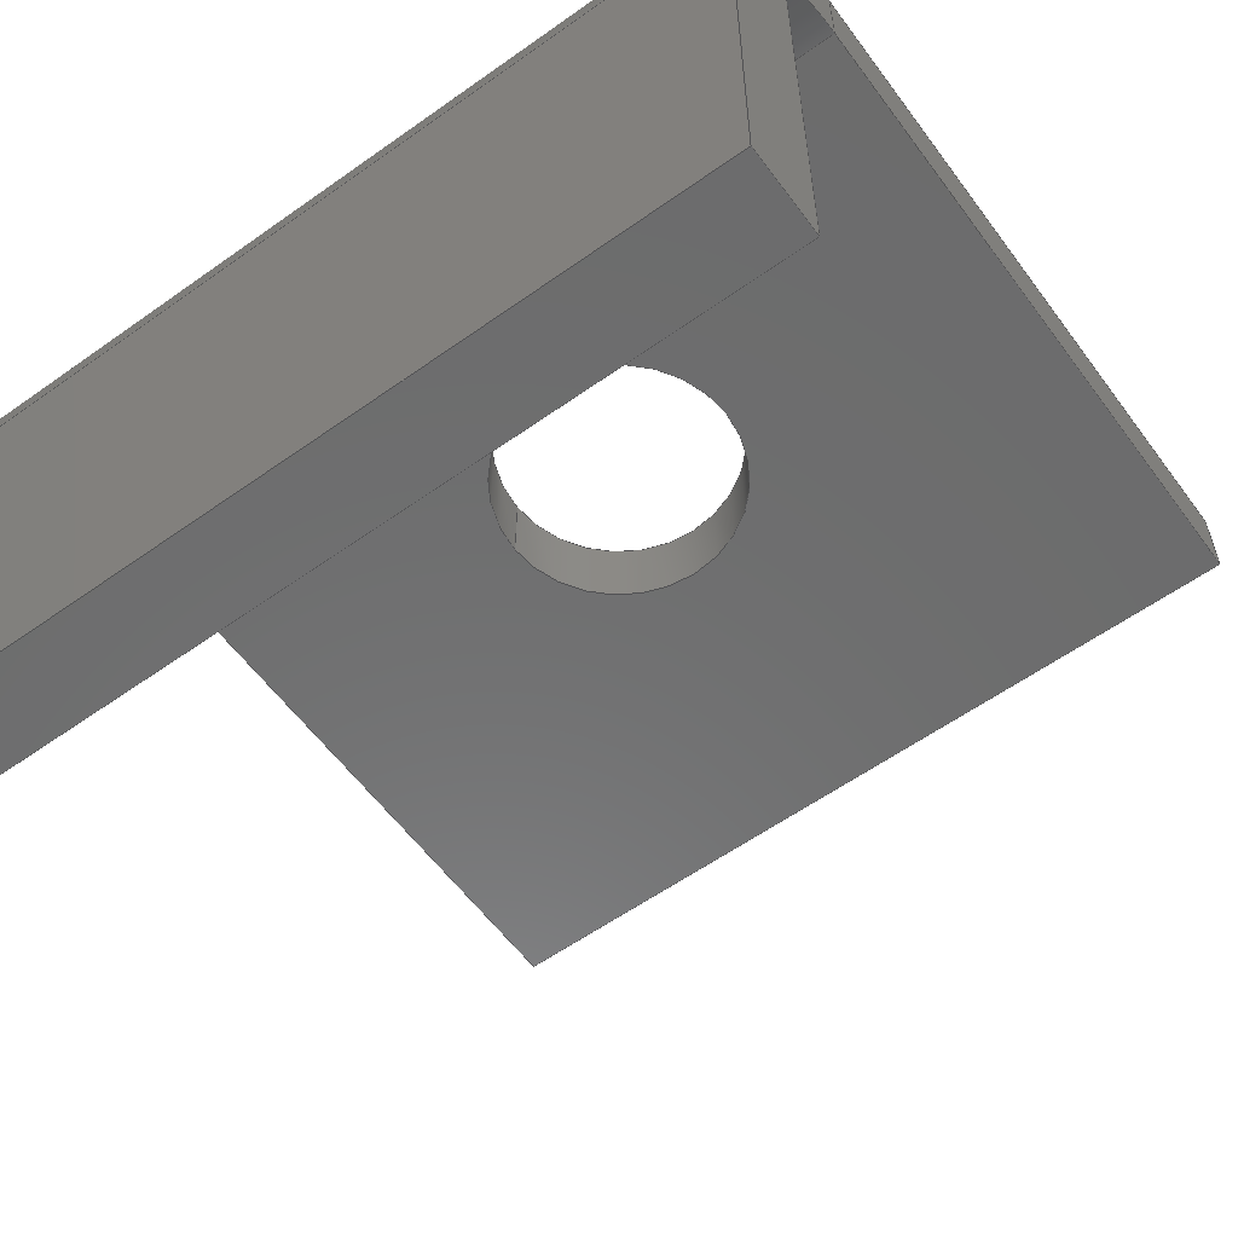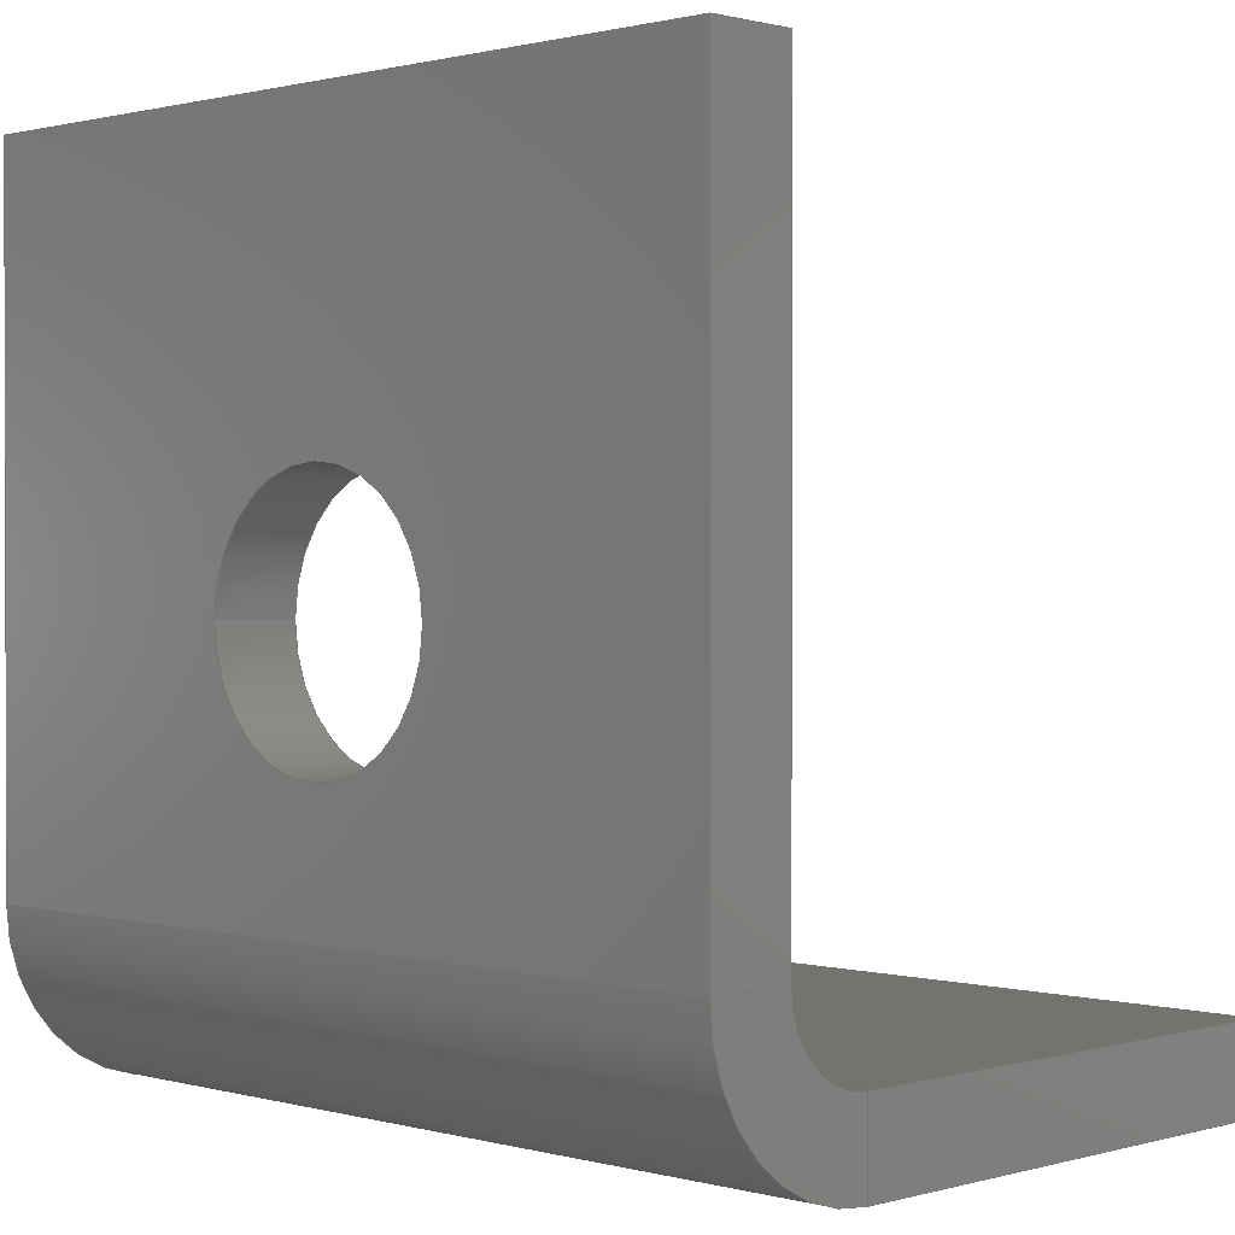
<metadata>
{"format":"step","ext":"stp","renderer":"f3d","projection":"perspective","resolution":1024,"background":"white","views":[{"elev":-58.6,"azim":-143.8,"up":"+Y"},{"elev":0.9,"azim":-135.4,"up":"+Z"}]}
</metadata>
<code>
ISO-10303-21;
DATA;
#1=DIRECTION('',(1,0,0));
#2=VECTOR('',#1,50);
#3=CARTESIAN_POINT('',(-50,0,0));
#4=LINE('',#3,#2);
#5=DIRECTION('',(0,0,1));
#6=VECTOR('',#5,40);
#7=CARTESIAN_POINT('',(-50,0,-40));
#8=LINE('',#7,#6);
#9=DIRECTION('',(0,0,-1));
#10=VECTOR('',#9,40);
#11=CARTESIAN_POINT('',(0,0,0));
#12=LINE('',#11,#10);
#13=CARTESIAN_POINT('',(-25,0,-25));
#14=DIRECTION('',(0,1,0));
#15=DIRECTION('',(-1,0,0));
#16=AXIS2_PLACEMENT_3D('',#13,#14,#15);
#17=CARTESIAN_POINT('',(-25,0,-25));
#18=DIRECTION('',(0,1,0));
#19=DIRECTION('',(1,0,0));
#20=AXIS2_PLACEMENT_3D('',#17,#18,#19);
#21=DIRECTION('',(0,-1,0));
#22=VECTOR('',#21,5);
#23=CARTESIAN_POINT('',(0,0,0));
#24=LINE('',#23,#22);
#25=DIRECTION('',(0,-1,0));
#26=VECTOR('',#25,5);
#27=CARTESIAN_POINT('',(0,0,-40));
#28=LINE('',#27,#26);
#29=DIRECTION('',(0,0,1));
#30=VECTOR('',#29,5);
#31=CARTESIAN_POINT('',(0,-10,-50));
#32=LINE('',#31,#30);
#33=DIRECTION('',(1,0,0));
#34=VECTOR('',#33,50);
#35=CARTESIAN_POINT('',(-50,-10,-50));
#36=LINE('',#35,#34);
#37=CARTESIAN_POINT('',(0,-10,-40));
#38=DIRECTION('',(1,0,0));
#39=DIRECTION('',(0,0,-1));
#40=AXIS2_PLACEMENT_3D('',#37,#38,#39);
#41=DIRECTION('',(1,0,0));
#42=VECTOR('',#41,50);
#43=CARTESIAN_POINT('',(-50,0,-40));
#44=LINE('',#43,#42);
#45=CARTESIAN_POINT('',(-50,-10,-40));
#46=DIRECTION('',(1,0,0));
#47=DIRECTION('',(0,0,-1));
#48=AXIS2_PLACEMENT_3D('',#45,#46,#47);
#49=DIRECTION('',(0,-1,0));
#50=VECTOR('',#49,30);
#51=CARTESIAN_POINT('',(0,-10,-50));
#52=LINE('',#51,#50);
#53=DIRECTION('',(0,1,0));
#54=VECTOR('',#53,30);
#55=CARTESIAN_POINT('',(-50,-40,-50));
#56=LINE('',#55,#54);
#57=DIRECTION('',(-1,0,0));
#58=VECTOR('',#57,50);
#59=CARTESIAN_POINT('',(0,-40,-50));
#60=LINE('',#59,#58);
#61=DIRECTION('',(0,0,1));
#62=VECTOR('',#61,5);
#63=CARTESIAN_POINT('',(0,-40,-50));
#64=LINE('',#63,#62);
#65=DIRECTION('',(0,0,1));
#66=VECTOR('',#65,5);
#67=CARTESIAN_POINT('',(-50,-40,-50));
#68=LINE('',#67,#66);
#69=DIRECTION('',(0,0,1));
#70=VECTOR('',#69,5);
#71=CARTESIAN_POINT('',(-50,-10,-50));
#72=LINE('',#71,#70);
#73=DIRECTION('',(0,-1,0));
#74=VECTOR('',#73,5);
#75=CARTESIAN_POINT('',(-50,0,-40));
#76=LINE('',#75,#74);
#77=DIRECTION('',(0,-1,0));
#78=VECTOR('',#77,5);
#79=CARTESIAN_POINT('',(-50,0,0));
#80=LINE('',#79,#78);
#81=DIRECTION('',(1,0,0));
#82=VECTOR('',#81,50);
#83=CARTESIAN_POINT('',(-50,-5,0));
#84=LINE('',#83,#82);
#85=DIRECTION('',(0,0,-1));
#86=VECTOR('',#85,40);
#87=CARTESIAN_POINT('',(0,-5,0));
#88=LINE('',#87,#86);
#89=DIRECTION('',(0,0,1));
#90=VECTOR('',#89,40);
#91=CARTESIAN_POINT('',(-50,-5,-40));
#92=LINE('',#91,#90);
#93=CARTESIAN_POINT('',(-25,-5,-25));
#94=DIRECTION('',(0,1,0));
#95=DIRECTION('',(-1,0,0));
#96=AXIS2_PLACEMENT_3D('',#93,#94,#95);
#97=CARTESIAN_POINT('',(-25,-5,-25));
#98=DIRECTION('',(0,1,0));
#99=DIRECTION('',(1,0,0));
#100=AXIS2_PLACEMENT_3D('',#97,#98,#99);
#101=DIRECTION('',(1,0,0));
#102=VECTOR('',#101,50);
#103=CARTESIAN_POINT('',(-50,-10,-45));
#104=LINE('',#103,#102);
#105=CARTESIAN_POINT('',(-50,-10,-40));
#106=DIRECTION('',(1,0,0));
#107=DIRECTION('',(0,0,-1));
#108=AXIS2_PLACEMENT_3D('',#105,#106,#107);
#109=DIRECTION('',(1,0,0));
#110=VECTOR('',#109,50);
#111=CARTESIAN_POINT('',(-50,-5,-40));
#112=LINE('',#111,#110);
#113=CARTESIAN_POINT('',(0,-10,-40));
#114=DIRECTION('',(1,0,0));
#115=DIRECTION('',(0,0,-1));
#116=AXIS2_PLACEMENT_3D('',#113,#114,#115);
#117=DIRECTION('',(0,-1,0));
#118=VECTOR('',#117,30);
#119=CARTESIAN_POINT('',(0,-10,-45));
#120=LINE('',#119,#118);
#121=DIRECTION('',(-1,0,0));
#122=VECTOR('',#121,50);
#123=CARTESIAN_POINT('',(0,-40,-45));
#124=LINE('',#123,#122);
#125=DIRECTION('',(0,1,0));
#126=VECTOR('',#125,30);
#127=CARTESIAN_POINT('',(-50,-40,-45));
#128=LINE('',#127,#126);
#129=DIRECTION('',(0,-1,0));
#130=VECTOR('',#129,5);
#131=CARTESIAN_POINT('',(-32.5,0,-25));
#132=LINE('',#131,#130);
#133=DIRECTION('',(0,-1,0));
#134=VECTOR('',#133,5);
#135=CARTESIAN_POINT('',(-17.5,0,-25));
#136=LINE('',#135,#134);
#137=CARTESIAN_POINT('',(-50,0,0));
#138=CARTESIAN_POINT('',(0,0,0));
#139=VERTEX_POINT('',#137);
#140=VERTEX_POINT('',#138);
#141=CARTESIAN_POINT('',(-50,-5,0));
#142=CARTESIAN_POINT('',(0,-5,0));
#143=VERTEX_POINT('',#141);
#144=VERTEX_POINT('',#142);
#145=CARTESIAN_POINT('',(0,-10,-50));
#146=CARTESIAN_POINT('',(0,-40,-50));
#147=VERTEX_POINT('',#145);
#148=VERTEX_POINT('',#146);
#149=CARTESIAN_POINT('',(-50,-40,-50));
#150=VERTEX_POINT('',#149);
#151=CARTESIAN_POINT('',(-50,-10,-50));
#152=VERTEX_POINT('',#151);
#153=CARTESIAN_POINT('',(0,0,-40));
#154=VERTEX_POINT('',#153);
#155=CARTESIAN_POINT('',(-50,0,-40));
#156=VERTEX_POINT('',#155);
#157=CARTESIAN_POINT('',(0,-10,-45));
#158=CARTESIAN_POINT('',(0,-40,-45));
#159=VERTEX_POINT('',#157);
#160=VERTEX_POINT('',#158);
#161=CARTESIAN_POINT('',(-50,-40,-45));
#162=VERTEX_POINT('',#161);
#163=CARTESIAN_POINT('',(-50,-10,-45));
#164=VERTEX_POINT('',#163);
#165=CARTESIAN_POINT('',(0,-5,-40));
#166=VERTEX_POINT('',#165);
#167=CARTESIAN_POINT('',(-50,-5,-40));
#168=VERTEX_POINT('',#167);
#169=CARTESIAN_POINT('',(-32.5,0,-25));
#170=CARTESIAN_POINT('',(-17.5,0,-25));
#171=VERTEX_POINT('',#169);
#172=VERTEX_POINT('',#170);
#173=CARTESIAN_POINT('',(-32.5,-5,-25));
#174=CARTESIAN_POINT('',(-17.5,-5,-25));
#175=VERTEX_POINT('',#173);
#176=VERTEX_POINT('',#174);
#177=CARTESIAN_POINT('',(0,0,0));
#178=DIRECTION('',(0,1,0));
#179=DIRECTION('',(1,0,0));
#180=AXIS2_PLACEMENT_3D('',#177,#178,#179);
#181=PLANE('',#180);
#182=ORIENTED_EDGE('',*,*,#432,.F.);
#183=ORIENTED_EDGE('',*,*,#433,.F.);
#184=ORIENTED_EDGE('',*,*,#434,.T.);
#185=ORIENTED_EDGE('',*,*,#435,.F.);
#186=EDGE_LOOP('',(#182,#183,#184,#185));
#187=FACE_OUTER_BOUND('',#186,.F.);
#188=ORIENTED_EDGE('',*,*,#436,.T.);
#189=ORIENTED_EDGE('',*,*,#437,.T.);
#190=EDGE_LOOP('',(#188,#189));
#191=FACE_BOUND('',#190,.F.);
#192=ADVANCED_FACE('',(#187,#191),#181,.T.);
#193=CARTESIAN_POINT('',(-25,-2.5,0));
#194=DIRECTION('',(0,0,1));
#195=DIRECTION('',(1,0,0));
#196=AXIS2_PLACEMENT_3D('',#193,#194,#195);
#197=PLANE('',#196);
#198=ORIENTED_EDGE('',*,*,#432,.T.);
#199=ORIENTED_EDGE('',*,*,#438,.T.);
#200=ORIENTED_EDGE('',*,*,#439,.F.);
#201=ORIENTED_EDGE('',*,*,#440,.F.);
#202=EDGE_LOOP('',(#198,#199,#200,#201));
#203=FACE_OUTER_BOUND('',#202,.F.);
#204=ADVANCED_FACE('',(#203),#197,.T.);
#205=CARTESIAN_POINT('',(0,-2.5,-25));
#206=DIRECTION('',(1,0,0));
#207=DIRECTION('',(0,0,-1));
#208=AXIS2_PLACEMENT_3D('',#205,#206,#207);
#209=PLANE('',#208);
#210=ORIENTED_EDGE('',*,*,#435,.T.);
#211=ORIENTED_EDGE('',*,*,#441,.T.);
#212=ORIENTED_EDGE('',*,*,#442,.F.);
#213=ORIENTED_EDGE('',*,*,#438,.F.);
#214=EDGE_LOOP('',(#210,#211,#212,#213));
#215=FACE_OUTER_BOUND('',#214,.F.);
#216=ADVANCED_FACE('',(#215),#209,.T.);
#217=CARTESIAN_POINT('',(0,-4.697,-45.3));
#218=DIRECTION('',(-1,0,0));
#219=DIRECTION('',(0,1,0));
#220=AXIS2_PLACEMENT_3D('',#217,#218,#219);
#221=PLANE('',#220);
#222=ORIENTED_EDGE('',*,*,#443,.F.);
#223=ORIENTED_EDGE('',*,*,#444,.T.);
#224=ORIENTED_EDGE('',*,*,#445,.T.);
#225=ORIENTED_EDGE('',*,*,#441,.F.);
#226=EDGE_LOOP('',(#222,#223,#224,#225));
#227=FACE_OUTER_BOUND('',#226,.F.);
#228=ADVANCED_FACE('',(#227),#221,.F.);
#229=CARTESIAN_POINT('',(-50,-10,-40));
#230=DIRECTION('',(1,0,0));
#231=DIRECTION('',(0,0,-1));
#232=AXIS2_PLACEMENT_3D('',#229,#230,#231);
#233=CYLINDRICAL_SURFACE('',#232,10);
#234=ORIENTED_EDGE('',*,*,#446,.T.);
#235=ORIENTED_EDGE('',*,*,#443,.T.);
#236=ORIENTED_EDGE('',*,*,#434,.F.);
#237=ORIENTED_EDGE('',*,*,#447,.F.);
#238=EDGE_LOOP('',(#234,#235,#236,#237));
#239=FACE_OUTER_BOUND('',#238,.F.);
#240=ADVANCED_FACE('',(#239),#233,.T.);
#241=CARTESIAN_POINT('',(0,0,-50));
#242=DIRECTION('',(0,0,-1));
#243=DIRECTION('',(1,0,0));
#244=AXIS2_PLACEMENT_3D('',#241,#242,#243);
#245=PLANE('',#244);
#246=ORIENTED_EDGE('',*,*,#448,.F.);
#247=ORIENTED_EDGE('',*,*,#446,.F.);
#248=ORIENTED_EDGE('',*,*,#449,.F.);
#249=ORIENTED_EDGE('',*,*,#450,.F.);
#250=EDGE_LOOP('',(#246,#247,#248,#249));
#251=FACE_OUTER_BOUND('',#250,.F.);
#252=ADVANCED_FACE('',(#251),#245,.T.);
#253=CARTESIAN_POINT('',(0,-25,-47.5));
#254=DIRECTION('',(1,0,0));
#255=DIRECTION('',(0,-1,0));
#256=AXIS2_PLACEMENT_3D('',#253,#254,#255);
#257=PLANE('',#256);
#258=ORIENTED_EDGE('',*,*,#448,.T.);
#259=ORIENTED_EDGE('',*,*,#451,.T.);
#260=ORIENTED_EDGE('',*,*,#452,.F.);
#261=ORIENTED_EDGE('',*,*,#444,.F.);
#262=EDGE_LOOP('',(#258,#259,#260,#261));
#263=FACE_OUTER_BOUND('',#262,.F.);
#264=ADVANCED_FACE('',(#263),#257,.T.);
#265=CARTESIAN_POINT('',(-25,-40,-47.5));
#266=DIRECTION('',(0,-1,0));
#267=DIRECTION('',(-1,0,0));
#268=AXIS2_PLACEMENT_3D('',#265,#266,#267);
#269=PLANE('',#268);
#270=ORIENTED_EDGE('',*,*,#450,.T.);
#271=ORIENTED_EDGE('',*,*,#453,.T.);
#272=ORIENTED_EDGE('',*,*,#454,.F.);
#273=ORIENTED_EDGE('',*,*,#451,.F.);
#274=EDGE_LOOP('',(#270,#271,#272,#273));
#275=FACE_OUTER_BOUND('',#274,.F.);
#276=ADVANCED_FACE('',(#275),#269,.T.);
#277=CARTESIAN_POINT('',(-50,-25,-47.5));
#278=DIRECTION('',(-1,0,0));
#279=DIRECTION('',(0,1,0));
#280=AXIS2_PLACEMENT_3D('',#277,#278,#279);
#281=PLANE('',#280);
#282=ORIENTED_EDGE('',*,*,#449,.T.);
#283=ORIENTED_EDGE('',*,*,#455,.T.);
#284=ORIENTED_EDGE('',*,*,#456,.F.);
#285=ORIENTED_EDGE('',*,*,#453,.F.);
#286=EDGE_LOOP('',(#282,#283,#284,#285));
#287=FACE_OUTER_BOUND('',#286,.F.);
#288=ADVANCED_FACE('',(#287),#281,.T.);
#289=CARTESIAN_POINT('',(-50,-4.697,-45.3));
#290=DIRECTION('',(-1,0,0));
#291=DIRECTION('',(0,1,0));
#292=AXIS2_PLACEMENT_3D('',#289,#290,#291);
#293=PLANE('',#292);
#294=ORIENTED_EDGE('',*,*,#447,.T.);
#295=ORIENTED_EDGE('',*,*,#457,.T.);
#296=ORIENTED_EDGE('',*,*,#458,.F.);
#297=ORIENTED_EDGE('',*,*,#455,.F.);
#298=EDGE_LOOP('',(#294,#295,#296,#297));
#299=FACE_OUTER_BOUND('',#298,.F.);
#300=ADVANCED_FACE('',(#299),#293,.T.);
#301=CARTESIAN_POINT('',(-50,-2.5,-25));
#302=DIRECTION('',(-1,0,0));
#303=DIRECTION('',(0,0,1));
#304=AXIS2_PLACEMENT_3D('',#301,#302,#303);
#305=PLANE('',#304);
#306=ORIENTED_EDGE('',*,*,#433,.T.);
#307=ORIENTED_EDGE('',*,*,#440,.T.);
#308=ORIENTED_EDGE('',*,*,#459,.F.);
#309=ORIENTED_EDGE('',*,*,#457,.F.);
#310=EDGE_LOOP('',(#306,#307,#308,#309));
#311=FACE_OUTER_BOUND('',#310,.F.);
#312=ADVANCED_FACE('',(#311),#305,.T.);
#313=CARTESIAN_POINT('',(0,-5,0));
#314=DIRECTION('',(0,1,0));
#315=DIRECTION('',(1,0,0));
#316=AXIS2_PLACEMENT_3D('',#313,#314,#315);
#317=PLANE('',#316);
#318=ORIENTED_EDGE('',*,*,#439,.T.);
#319=ORIENTED_EDGE('',*,*,#442,.T.);
#320=ORIENTED_EDGE('',*,*,#460,.F.);
#321=ORIENTED_EDGE('',*,*,#459,.T.);
#322=EDGE_LOOP('',(#318,#319,#320,#321));
#323=FACE_OUTER_BOUND('',#322,.F.);
#324=ORIENTED_EDGE('',*,*,#461,.F.);
#325=ORIENTED_EDGE('',*,*,#462,.F.);
#326=EDGE_LOOP('',(#324,#325));
#327=FACE_BOUND('',#326,.F.);
#328=ADVANCED_FACE('',(#323,#327),#317,.F.);
#329=CARTESIAN_POINT('',(-50,-10,-40));
#330=DIRECTION('',(1,0,0));
#331=DIRECTION('',(0,0,-1));
#332=AXIS2_PLACEMENT_3D('',#329,#330,#331);
#333=CYLINDRICAL_SURFACE('',#332,5);
#334=ORIENTED_EDGE('',*,*,#463,.F.);
#335=ORIENTED_EDGE('',*,*,#458,.T.);
#336=ORIENTED_EDGE('',*,*,#460,.T.);
#337=ORIENTED_EDGE('',*,*,#445,.F.);
#338=EDGE_LOOP('',(#334,#335,#336,#337));
#339=FACE_OUTER_BOUND('',#338,.F.);
#340=ADVANCED_FACE('',(#339),#333,.F.);
#341=CARTESIAN_POINT('',(0,0,-45));
#342=DIRECTION('',(0,0,-1));
#343=DIRECTION('',(1,0,0));
#344=AXIS2_PLACEMENT_3D('',#341,#342,#343);
#345=PLANE('',#344);
#346=ORIENTED_EDGE('',*,*,#452,.T.);
#347=ORIENTED_EDGE('',*,*,#454,.T.);
#348=ORIENTED_EDGE('',*,*,#456,.T.);
#349=ORIENTED_EDGE('',*,*,#463,.T.);
#350=EDGE_LOOP('',(#346,#347,#348,#349));
#351=FACE_OUTER_BOUND('',#350,.F.);
#352=ADVANCED_FACE('',(#351),#345,.F.);
#353=CARTESIAN_POINT('',(-25,-2.5,-25));
#354=DIRECTION('',(0,1,0));
#355=DIRECTION('',(-1,0,0));
#356=AXIS2_PLACEMENT_3D('',#353,#354,#355);
#357=CYLINDRICAL_SURFACE('',#356,7.5);
#358=ORIENTED_EDGE('',*,*,#436,.F.);
#359=ORIENTED_EDGE('',*,*,#464,.T.);
#360=ORIENTED_EDGE('',*,*,#461,.T.);
#361=ORIENTED_EDGE('',*,*,#465,.F.);
#362=EDGE_LOOP('',(#358,#359,#360,#361));
#363=FACE_OUTER_BOUND('',#362,.F.);
#364=ADVANCED_FACE('',(#363),#357,.F.);
#365=CARTESIAN_POINT('',(-25,-2.5,-25));
#366=DIRECTION('',(0,1,0));
#367=DIRECTION('',(1,0,0));
#368=AXIS2_PLACEMENT_3D('',#365,#366,#367);
#369=CYLINDRICAL_SURFACE('',#368,7.5);
#370=ORIENTED_EDGE('',*,*,#437,.F.);
#371=ORIENTED_EDGE('',*,*,#465,.T.);
#372=ORIENTED_EDGE('',*,*,#462,.T.);
#373=ORIENTED_EDGE('',*,*,#464,.F.);
#374=EDGE_LOOP('',(#370,#371,#372,#373));
#375=FACE_OUTER_BOUND('',#374,.F.);
#376=ADVANCED_FACE('',(#375),#369,.F.);
#377=CLOSED_SHELL('',(#192,#204,#216,#228,#240,#252,#264,#276,#288,#300,#312,
#328,#340,#352,#364,#376));
#378=MANIFOLD_SOLID_BREP('',#377);
#379=(LENGTH_UNIT()NAMED_UNIT(*)SI_UNIT(.MILLI.,.METRE.));
#380=DIMENSIONAL_EXPONENTS(0,0,0,0,0,0,0);
#381=(NAMED_UNIT(*)PLANE_ANGLE_UNIT()SI_UNIT($,.RADIAN.));
#382=PLANE_ANGLE_MEASURE_WITH_UNIT(PLANE_ANGLE_MEASURE(0.01745),#381);
#383=(CONVERSION_BASED_UNIT('DEGREE',#382)NAMED_UNIT(#380)PLANE_ANGLE_UNIT());
#384=(NAMED_UNIT(*)SI_UNIT($,.STERADIAN.)SOLID_ANGLE_UNIT());
#385=UNCERTAINTY_MEASURE_WITH_UNIT(LENGTH_MEASURE(0.0127),#379,'closure',
'Maximum model space distance between geometric entities at asserted connectivities');
#386=(GEOMETRIC_REPRESENTATION_CONTEXT(3)GLOBAL_UNCERTAINTY_ASSIGNED_CONTEXT((
#385))GLOBAL_UNIT_ASSIGNED_CONTEXT((#379,#383,#384))REPRESENTATION_CONTEXT
('ID1','3'));
#387=APPLICATION_CONTEXT(
'CONFIGURATION CONTROLLED 3D DESIGNS OF MECHANICAL PARTS AND ASSEMBLIES');
#388=APPLICATION_PROTOCOL_DEFINITION('international standard',
'config_control_design',1994,#387);
#389=DESIGN_CONTEXT('',#387,'design');
#390=MECHANICAL_CONTEXT('',#387,'mechanical');
#391=PRODUCT('PRT0006','PRT0006','NOT SPECIFIED',(#390));
#392=PRODUCT_DEFINITION_FORMATION_WITH_SPECIFIED_SOURCE('1','LAST_VERSION',#391,
.MADE.);
#393=PRODUCT_CATEGORY('part','');
#394=PRODUCT_RELATED_PRODUCT_CATEGORY('detail','',(#391));
#395=PRODUCT_CATEGORY_RELATIONSHIP('','',#393,#394);
#396=SECURITY_CLASSIFICATION_LEVEL('unclassified');
#397=SECURITY_CLASSIFICATION('','',#396);
#398=CC_DESIGN_SECURITY_CLASSIFICATION(#397,(#392));
#399=APPROVAL_STATUS('approved');
#400=APPROVAL(#399,'');
#401=CC_DESIGN_APPROVAL(#400,(#397,#392,#467));
#402=CALENDAR_DATE(117,22,3);
#403=COORDINATED_UNIVERSAL_TIME_OFFSET(1,0,.AHEAD.);
#404=LOCAL_TIME(23,2,38,#403);
#405=DATE_AND_TIME(#402,#404);
#406=APPROVAL_DATE_TIME(#405,#400);
#407=DATE_TIME_ROLE('creation_date');
#408=CC_DESIGN_DATE_AND_TIME_ASSIGNMENT(#405,#407,(#467));
#409=DATE_TIME_ROLE('classification_date');
#410=CC_DESIGN_DATE_AND_TIME_ASSIGNMENT(#405,#409,(#397));
#411=PERSON('UNSPECIFIED','UNSPECIFIED',$,$,$,$);
#412=ORGANIZATION('UNSPECIFIED','UNSPECIFIED','UNSPECIFIED');
#413=PERSON_AND_ORGANIZATION(#411,#412);
#414=APPROVAL_ROLE('approver');
#415=APPROVAL_PERSON_ORGANIZATION(#413,#400,#414);
#416=PERSON_AND_ORGANIZATION_ROLE('creator');
#417=CC_DESIGN_PERSON_AND_ORGANIZATION_ASSIGNMENT(#413,#416,(#392,#467));
#418=PERSON_AND_ORGANIZATION_ROLE('design_supplier');
#419=CC_DESIGN_PERSON_AND_ORGANIZATION_ASSIGNMENT(#413,#418,(#392));
#420=PERSON_AND_ORGANIZATION_ROLE('classification_officer');
#421=CC_DESIGN_PERSON_AND_ORGANIZATION_ASSIGNMENT(#413,#420,(#397));
#422=PERSON_AND_ORGANIZATION_ROLE('design_owner');
#423=CC_DESIGN_PERSON_AND_ORGANIZATION_ASSIGNMENT(#413,#422,(#391));
#424=CIRCLE('',#16,7.5);
#425=CIRCLE('',#20,7.5);
#426=CIRCLE('',#40,10);
#427=CIRCLE('',#48,10);
#428=CIRCLE('',#96,7.5);
#429=CIRCLE('',#100,7.5);
#430=CIRCLE('',#108,5);
#431=CIRCLE('',#116,5);
#432=EDGE_CURVE('',#139,#140,#4,.T.);
#433=EDGE_CURVE('',#156,#139,#8,.T.);
#434=EDGE_CURVE('',#156,#154,#44,.T.);
#435=EDGE_CURVE('',#140,#154,#12,.T.);
#436=EDGE_CURVE('',#171,#172,#424,.T.);
#437=EDGE_CURVE('',#172,#171,#425,.T.);
#438=EDGE_CURVE('',#140,#144,#24,.T.);
#439=EDGE_CURVE('',#143,#144,#84,.T.);
#440=EDGE_CURVE('',#139,#143,#80,.T.);
#441=EDGE_CURVE('',#154,#166,#28,.T.);
#442=EDGE_CURVE('',#144,#166,#88,.T.);
#443=EDGE_CURVE('',#147,#154,#426,.T.);
#444=EDGE_CURVE('',#147,#159,#32,.T.);
#445=EDGE_CURVE('',#159,#166,#431,.T.);
#446=EDGE_CURVE('',#152,#147,#36,.T.);
#447=EDGE_CURVE('',#152,#156,#427,.T.);
#448=EDGE_CURVE('',#147,#148,#52,.T.);
#449=EDGE_CURVE('',#150,#152,#56,.T.);
#450=EDGE_CURVE('',#148,#150,#60,.T.);
#451=EDGE_CURVE('',#148,#160,#64,.T.);
#452=EDGE_CURVE('',#159,#160,#120,.T.);
#453=EDGE_CURVE('',#150,#162,#68,.T.);
#454=EDGE_CURVE('',#160,#162,#124,.T.);
#455=EDGE_CURVE('',#152,#164,#72,.T.);
#456=EDGE_CURVE('',#162,#164,#128,.T.);
#457=EDGE_CURVE('',#156,#168,#76,.T.);
#458=EDGE_CURVE('',#164,#168,#430,.T.);
#459=EDGE_CURVE('',#168,#143,#92,.T.);
#460=EDGE_CURVE('',#168,#166,#112,.T.);
#461=EDGE_CURVE('',#175,#176,#428,.T.);
#462=EDGE_CURVE('',#176,#175,#429,.T.);
#463=EDGE_CURVE('',#164,#159,#104,.T.);
#464=EDGE_CURVE('',#171,#175,#132,.T.);
#465=EDGE_CURVE('',#172,#176,#136,.T.);
#466=ADVANCED_BREP_SHAPE_REPRESENTATION('',(#378),#386);
#467=PRODUCT_DEFINITION('design','',#392,#389);
#468=PRODUCT_DEFINITION_SHAPE('','SHAPE FOR PRT6',#467);
#469=SHAPE_DEFINITION_REPRESENTATION(#468,#466);
ENDSEC;
END-ISO-10303-21;

</code>
